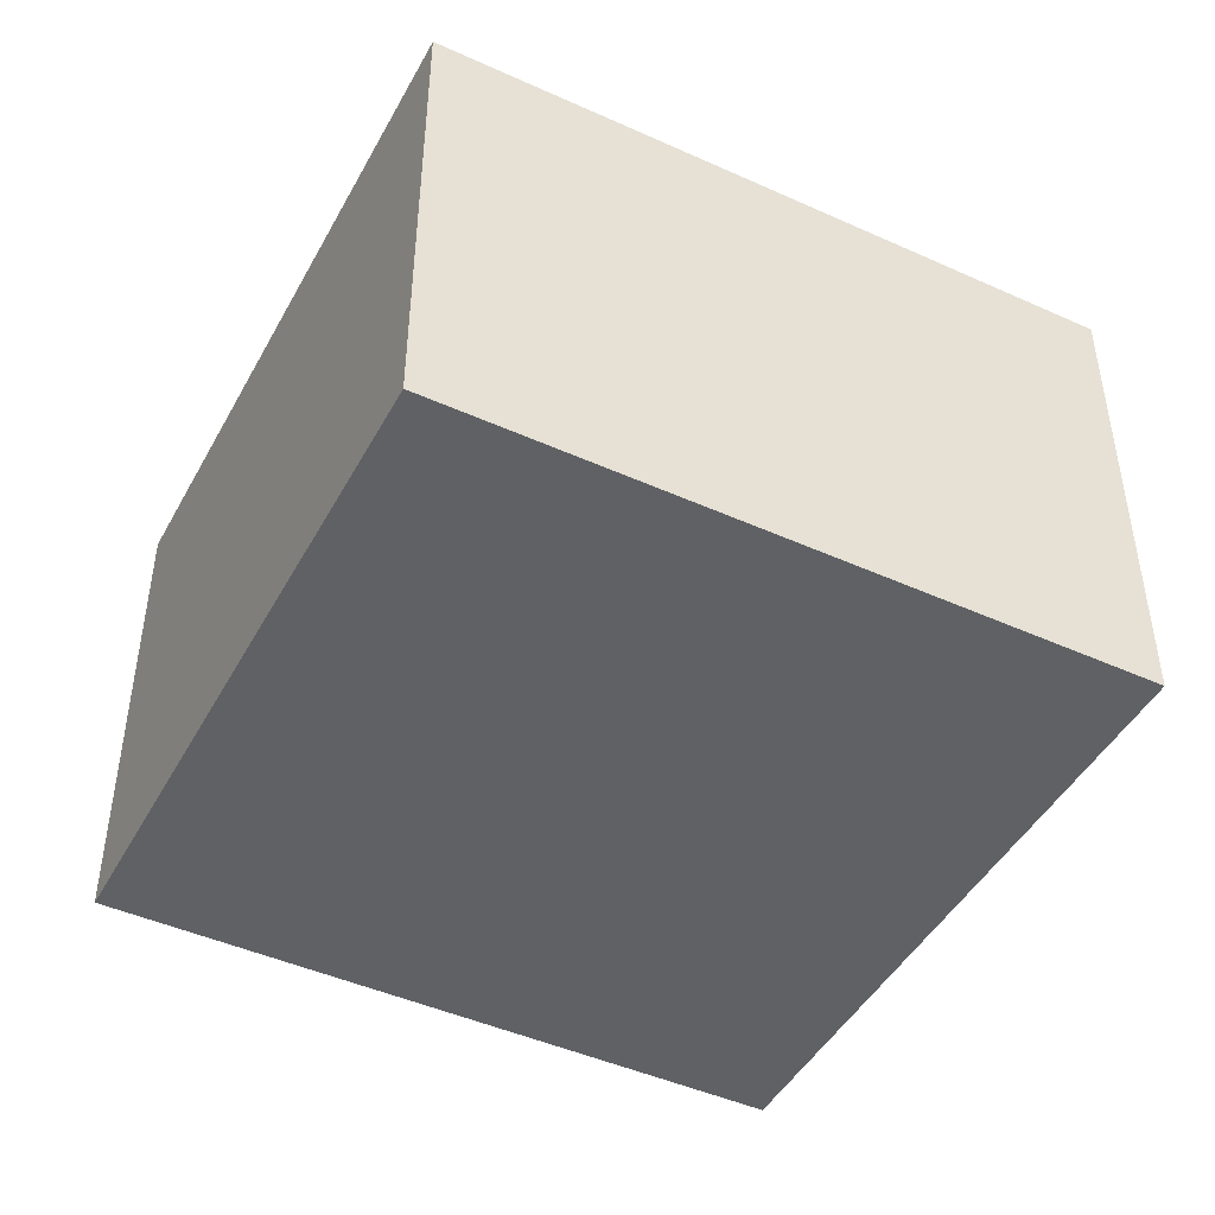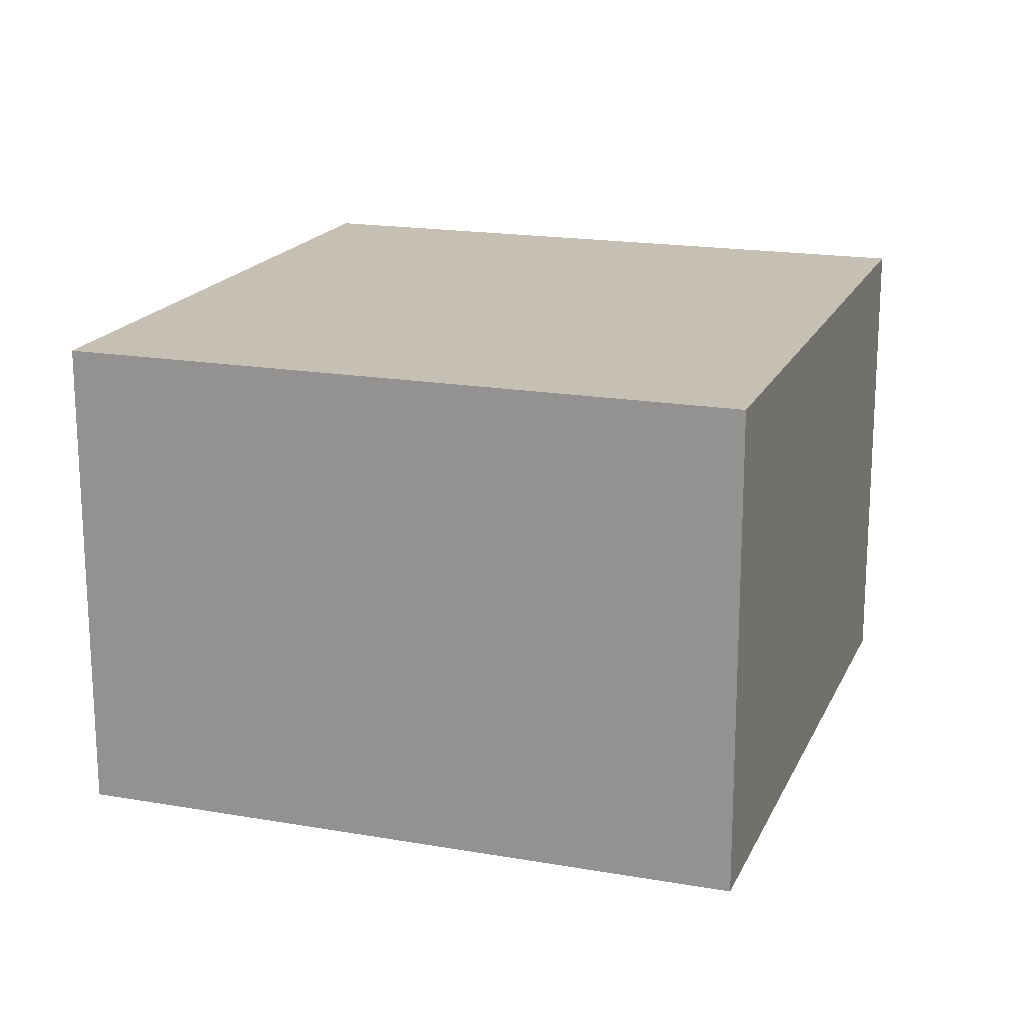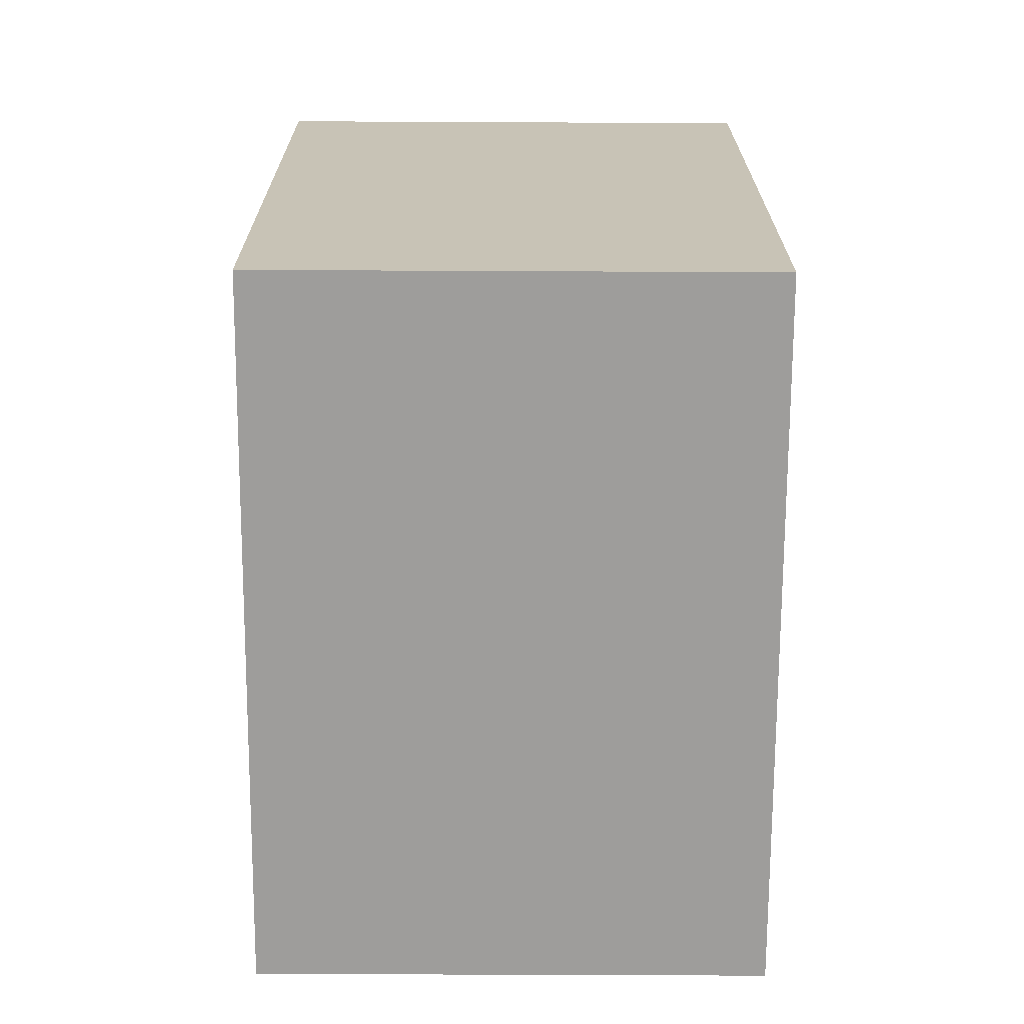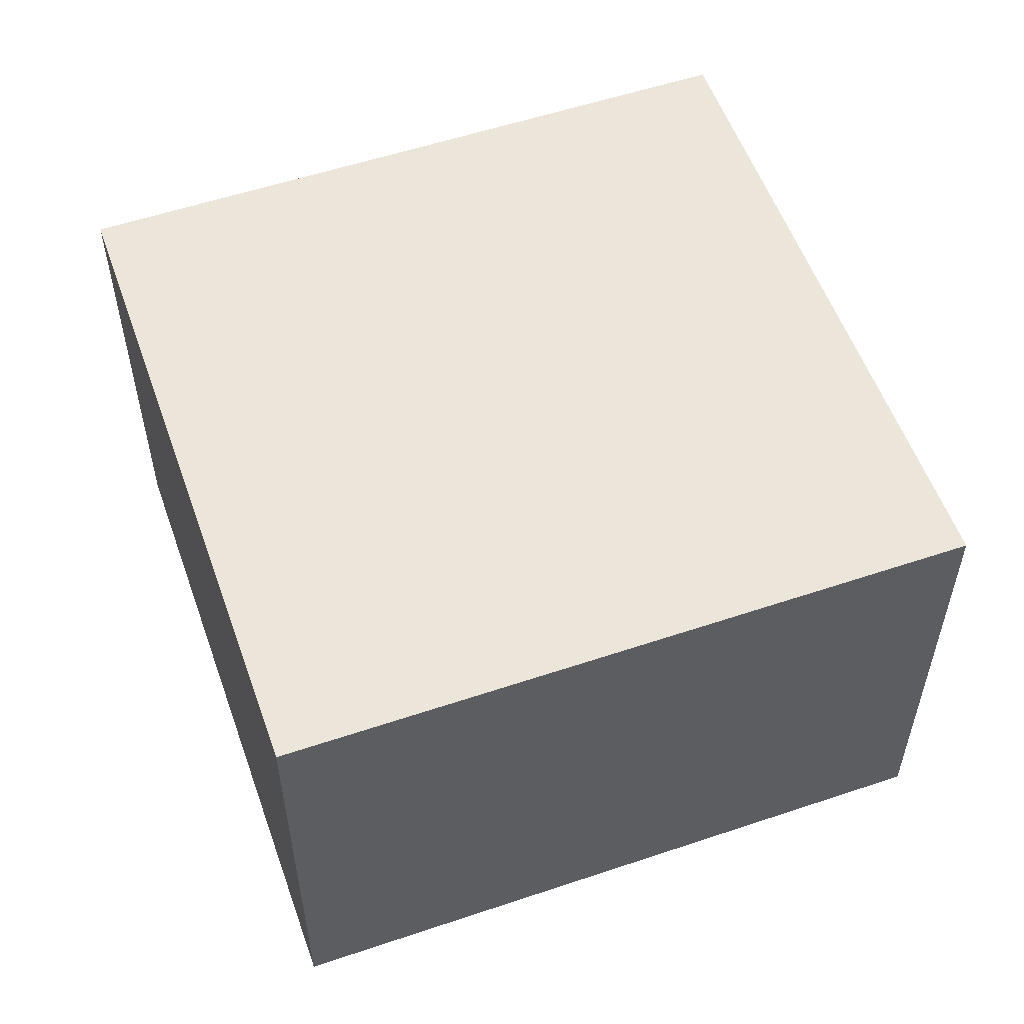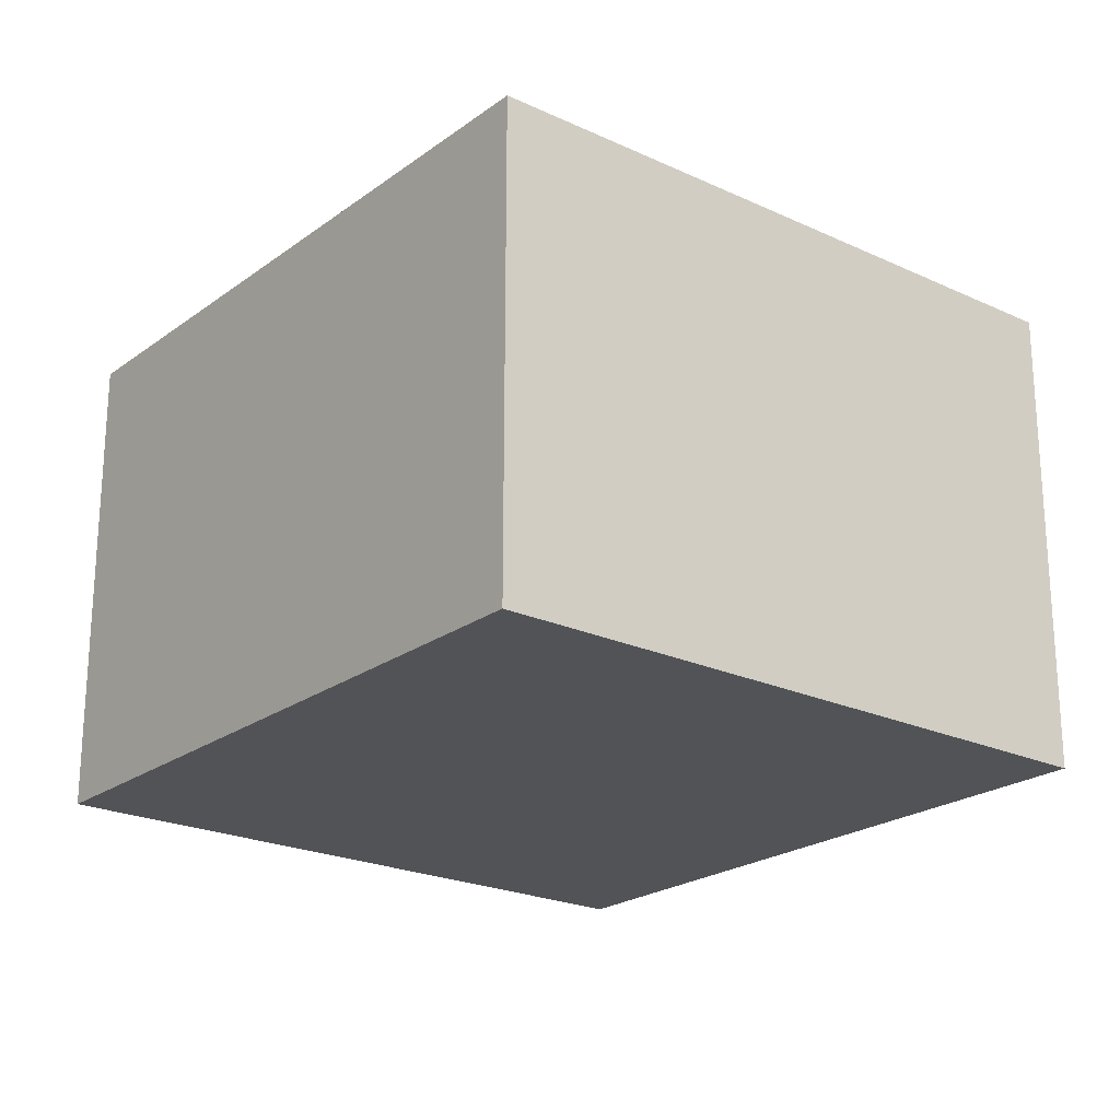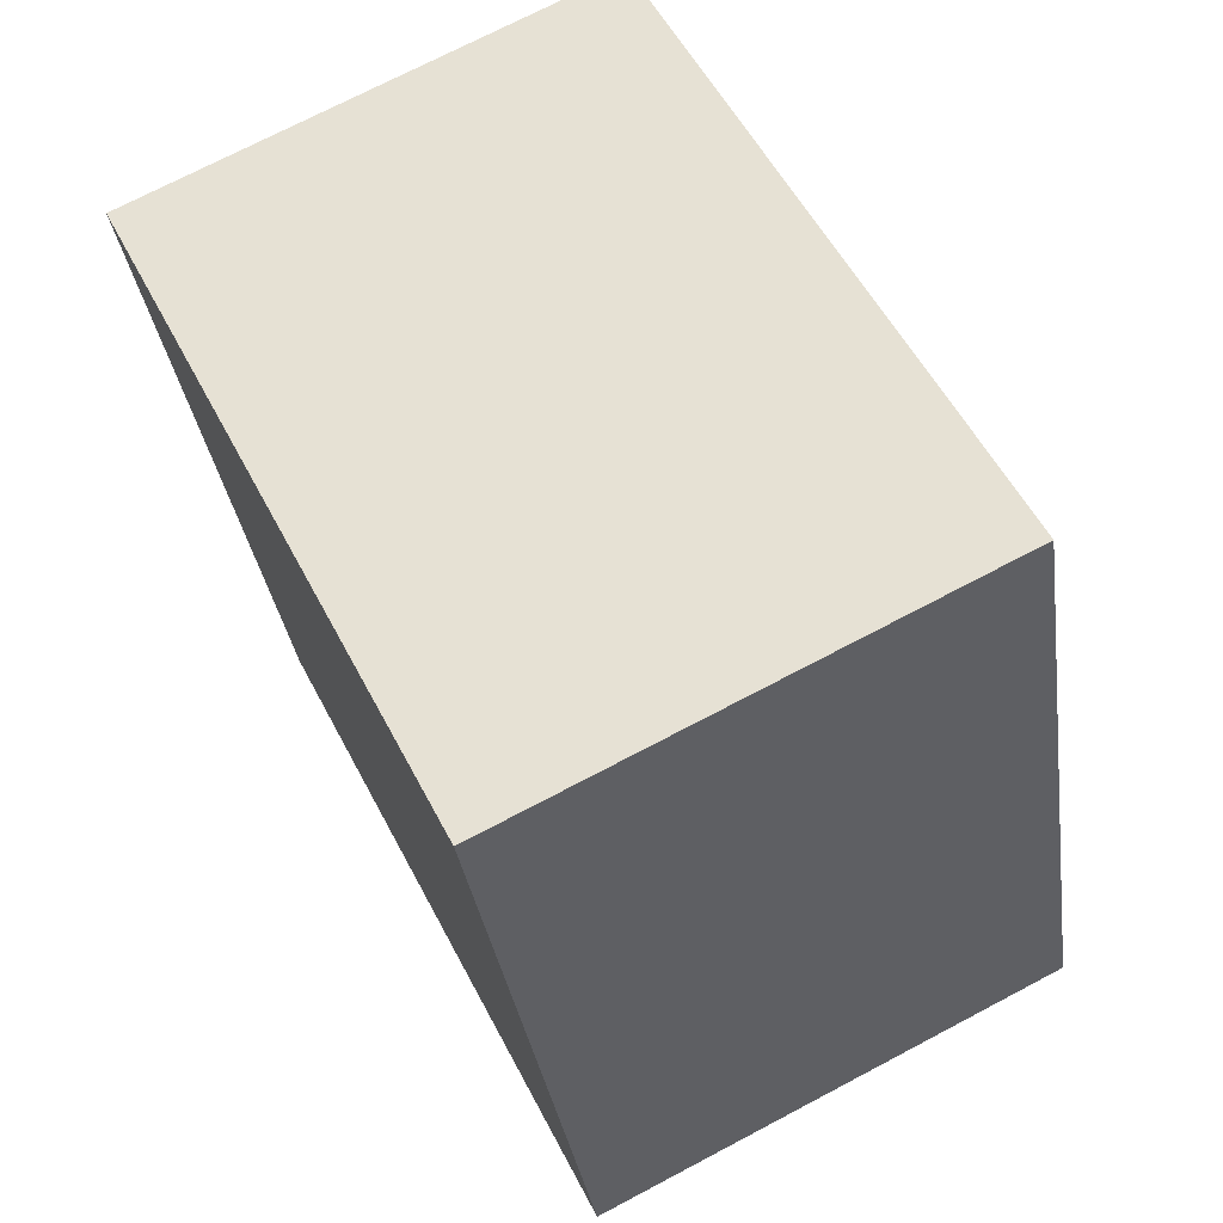
<metadata>
{"format":"obj","ext":"obj","renderer":"f3d","projection":"perspective","resolution":1024,"background":"white","views":[{"elev":-45.9,"azim":79.8,"up":"+Y"},{"elev":18.1,"azim":35.9,"up":"+Y"},{"elev":-53.5,"azim":-90.3,"up":"+Z"},{"elev":55.6,"azim":87.7,"up":"+Y"},{"elev":-22.2,"azim":158.4,"up":"+Y"},{"elev":72.4,"azim":-117.8,"up":"+Z"}]}
</metadata>
<code>
v  0 1.953 1.196e-16
v  3.482 1.953 1.9
v  2.642 1.953 -0.817
v  0.839 1.953 2.717
v  2.642 5.003e-17 -0.817
v  0 0 0
v  0.839 -1.664e-16 2.717
v  3.482 -1.163e-16 1.9
g defaultobject
f 1 2 3
f 2 1 4
f 5 1 3
f 1 5 6
f 6 4 1
f 4 6 7
f 7 2 4
f 2 7 8
f 8 3 2
f 3 8 5
f 8 6 5
f 6 8 7

</code>
